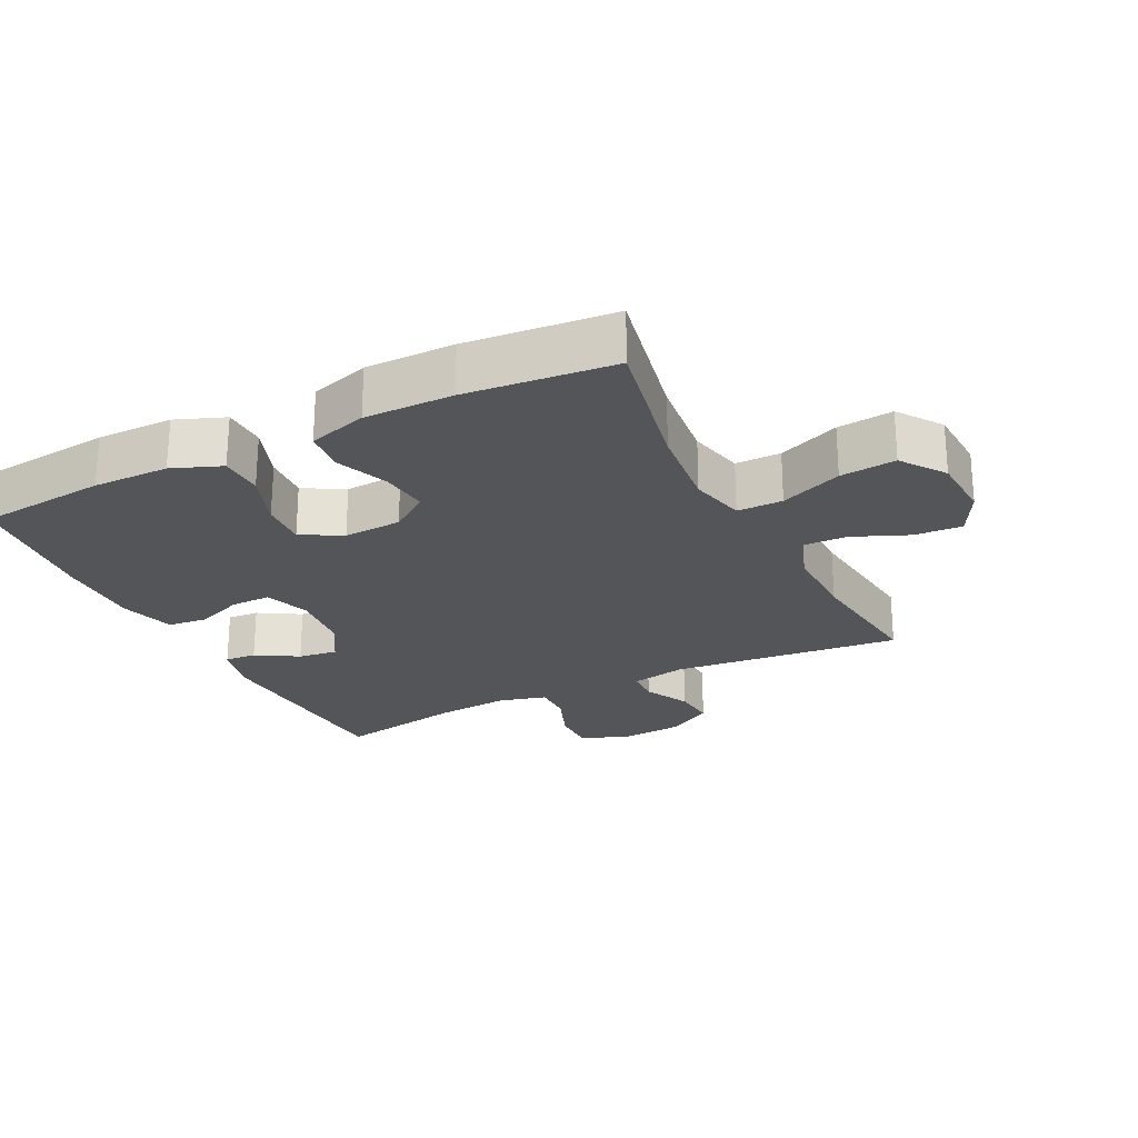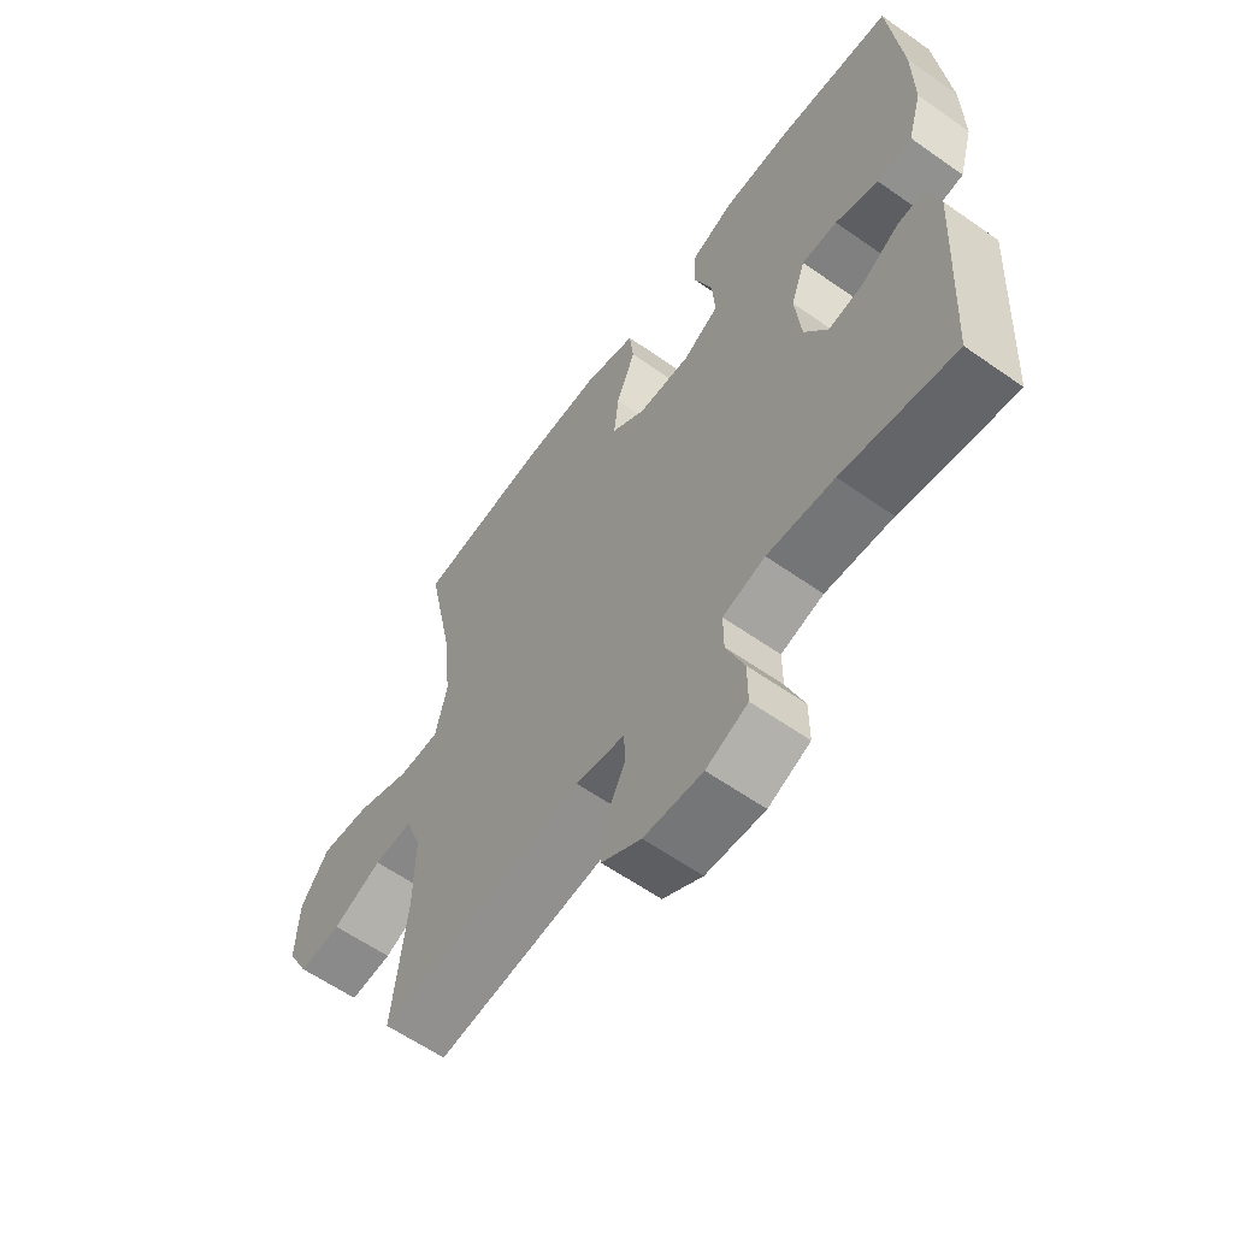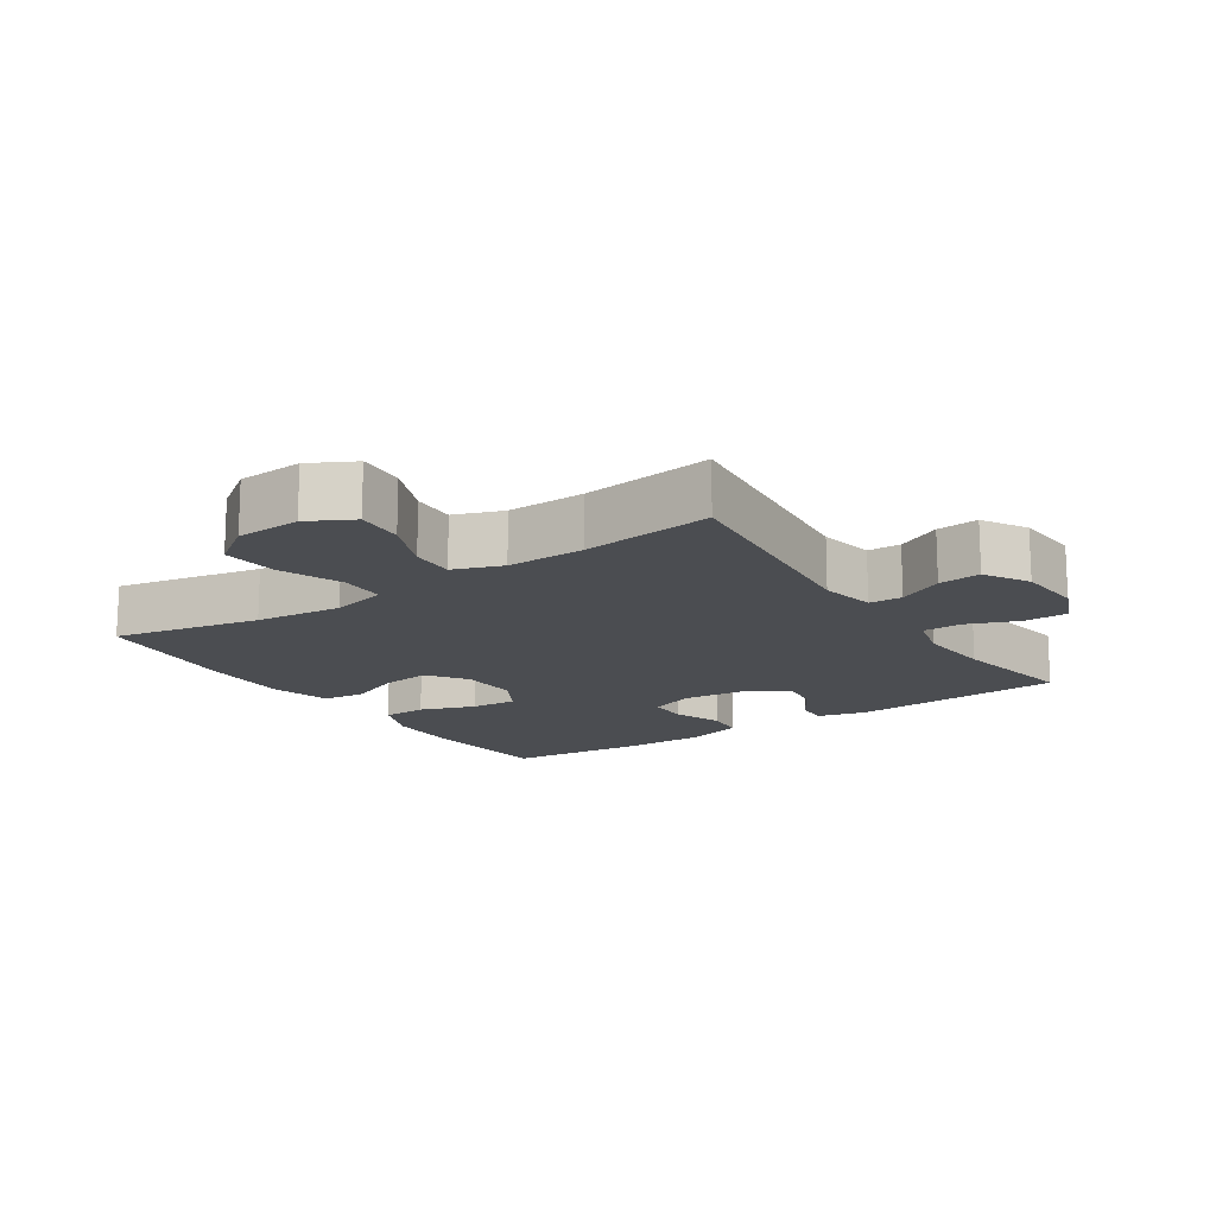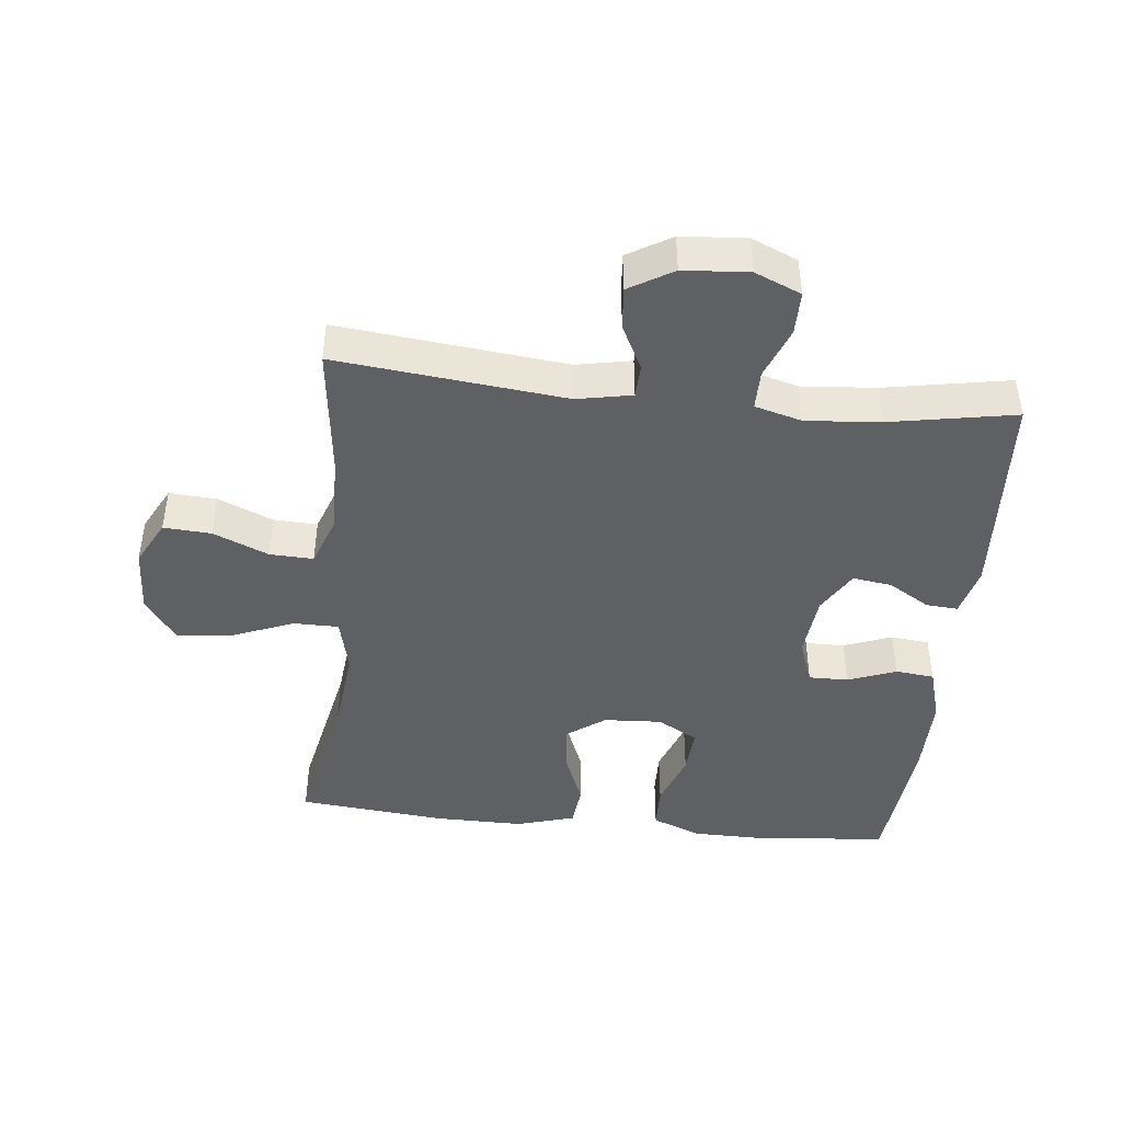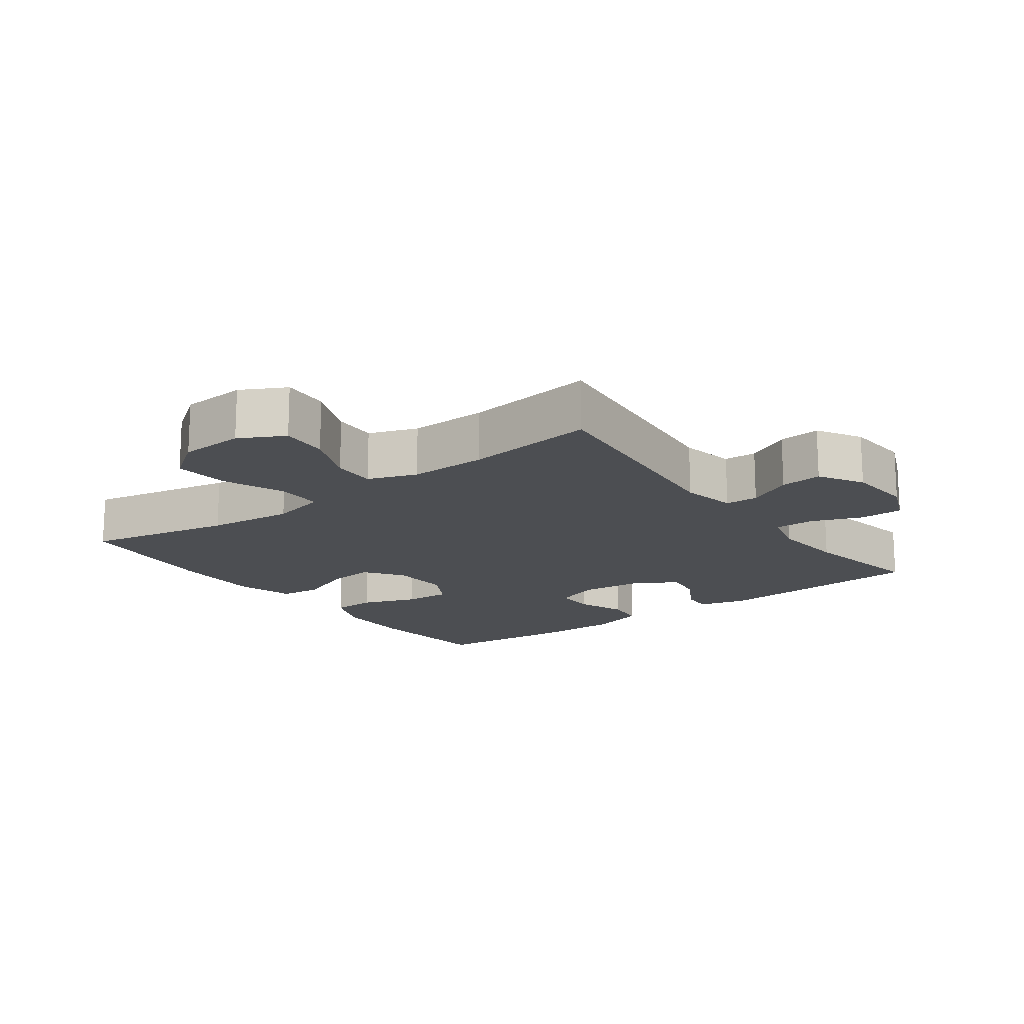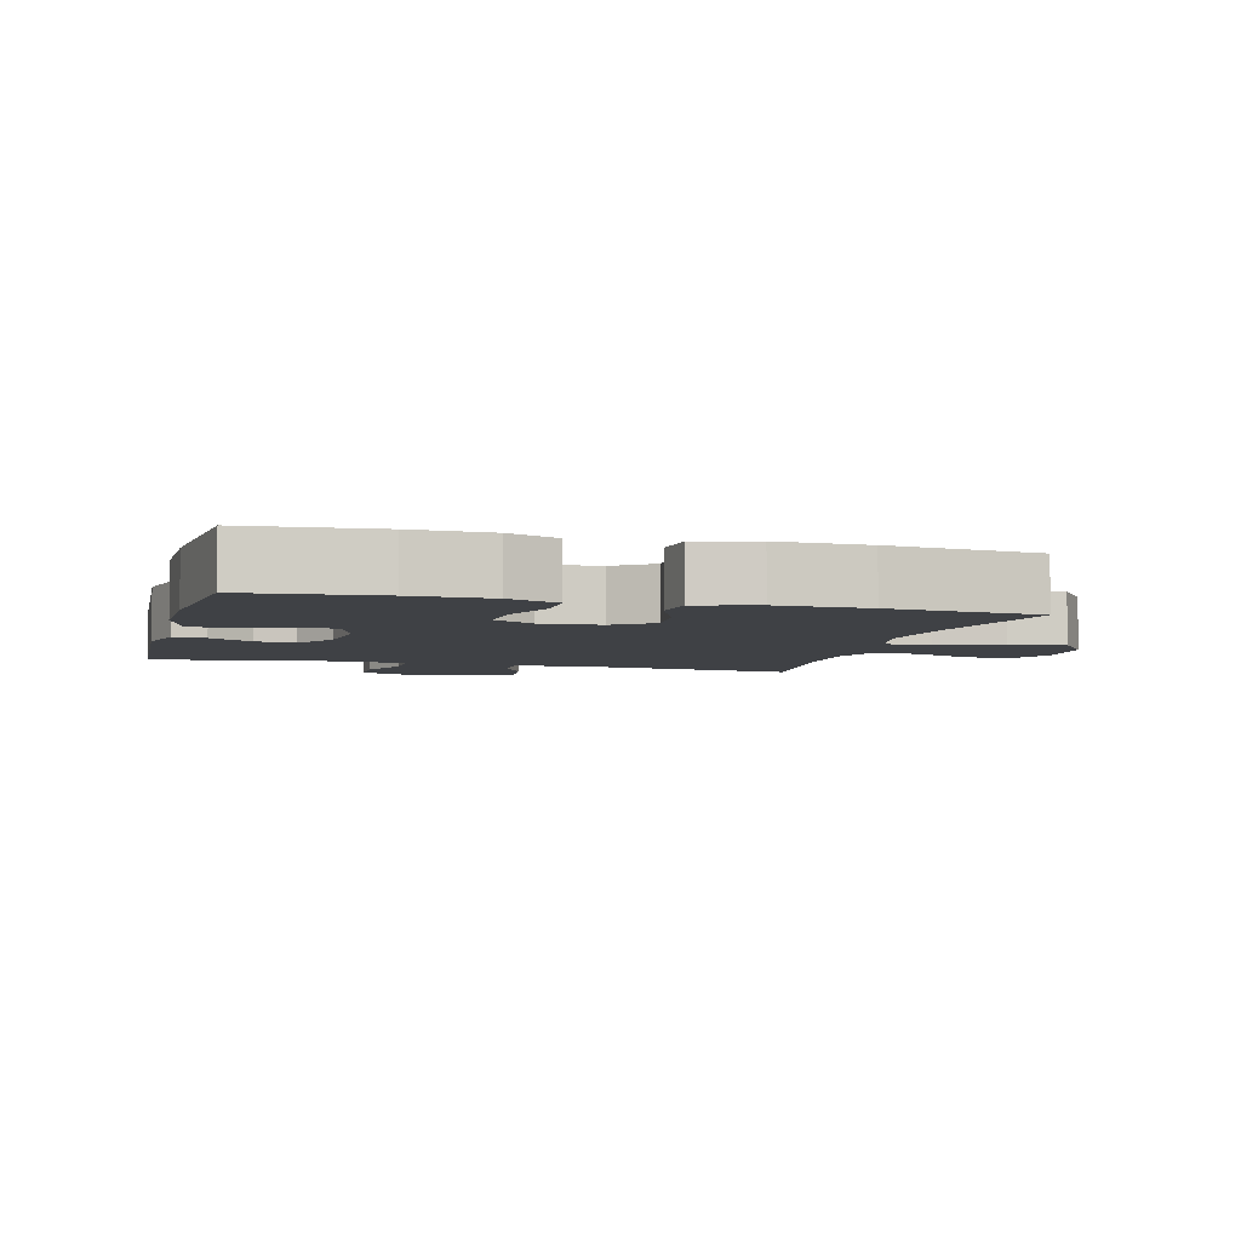
<metadata>
{"format":"obj","ext":"obj","renderer":"f3d","projection":"perspective","resolution":1024,"background":"white","views":[{"elev":-24.4,"azim":26.6,"up":"+Y"},{"elev":-60.5,"azim":-125.7,"up":"+Z"},{"elev":-15.7,"azim":123.8,"up":"+Y"},{"elev":-44.4,"azim":174.0,"up":"+Y"},{"elev":-16.5,"azim":126.6,"up":"+Y"},{"elev":-5.3,"azim":-15.1,"up":"+Y"}]}
</metadata>
<code>
o path1268
v -0.3391 0.0375 -0.4368
v -0.2228 0.0375 -0.4274
v -0.1489 0.0375 -0.4473
v -0.1493 0.0375 -0.5084
v -0.1804 0.0375 -0.5882
v -0.1805 0.0375 -0.6558
v -0.1083 0.0375 -0.6864
v -0.006142 0.0375 -0.6788
v 0.06261 0.0375 -0.6382
v 0.05649 0.0375 -0.5727
v 0.02088 0.0375 -0.5025
v 0.02292 0.0375 -0.4507
v 0.109 0.0375 -0.4341
v 0.4669 0.0375 -0.4721
v 0.4424 0.0375 -0.267
v 0.4406 0.0375 -0.1457
v 0.4684 0.0375 -0.06967
v 0.5364 0.0375 -0.0724
v 0.6227 0.0375 -0.1086
v 0.6972 0.0375 -0.1133
v 0.7346 0.0375 -0.04326
v 0.7292 0.0375 0.05826
v 0.6804 0.0375 0.1261
v 0.5933 0.0375 0.1176
v 0.4968 0.0375 0.07917
v 0.4257 0.0375 0.07946
v 0.4051 0.0375 0.166
v 0.4199 0.0375 0.3016
v 0.4669 0.0375 0.5296
v 0.2359 0.0375 0.5521
v 0.09724 0.0375 0.5533
v 0.005753 0.0375 0.5265
v -0.001085 0.0375 0.4616
v 0.03229 0.0375 0.3783
v 0.04096 0.0375 0.3037
v -0.01936 0.0375 0.2607
v -0.1104 0.0375 0.2558
v -0.1731 0.0375 0.2912
v -0.1685 0.0375 0.3637
v -0.1369 0.0375 0.4492
v -0.1387 0.0375 0.5178
v -0.2155 0.0375 0.5479
v -0.3348 0.0375 0.5492
v -0.535 0.0375 0.5296
v -0.5566 0.0375 0.3136
v -0.558 0.0375 0.184
v -0.533 0.0375 0.09853
v -0.4724 0.0375 0.09189
v -0.397 0.0375 0.1204
v -0.3353 0.0375 0.1209
v -0.3098 0.0375 0.05093
v -0.32 0.0375 -0.04802
v -0.3599 0.0375 -0.1137
v -0.4209 0.0375 -0.1051
v -0.4859 0.0375 -0.06638
v -0.5352 0.0375 -0.06283
v -0.555 0.0375 -0.1399
v -0.535 0.0375 -0.4721
v -0.3391 -0.0375 -0.4368
v -0.2228 -0.0375 -0.4274
v -0.1489 -0.0375 -0.4473
v -0.1493 -0.0375 -0.5084
v -0.1804 -0.0375 -0.5882
v -0.1805 -0.0375 -0.6558
v -0.1083 -0.0375 -0.6864
v -0.006142 -0.0375 -0.6788
v 0.06261 -0.0375 -0.6382
v 0.05649 -0.0375 -0.5727
v 0.02088 -0.0375 -0.5025
v 0.02292 -0.0375 -0.4507
v 0.109 -0.0375 -0.4341
v 0.4669 -0.0375 -0.4721
v 0.4424 -0.0375 -0.267
v 0.4406 -0.0375 -0.1457
v 0.4684 -0.0375 -0.06967
v 0.5364 -0.0375 -0.0724
v 0.6227 -0.0375 -0.1086
v 0.6972 -0.0375 -0.1133
v 0.7346 -0.0375 -0.04326
v 0.7292 -0.0375 0.05826
v 0.6804 -0.0375 0.1261
v 0.5933 -0.0375 0.1176
v 0.4968 -0.0375 0.07917
v 0.4257 -0.0375 0.07946
v 0.4051 -0.0375 0.166
v 0.4199 -0.0375 0.3016
v 0.4669 -0.0375 0.5296
v 0.2359 -0.0375 0.5521
v 0.09724 -0.0375 0.5533
v 0.005753 -0.0375 0.5265
v -0.001085 -0.0375 0.4616
v 0.03229 -0.0375 0.3783
v 0.04096 -0.0375 0.3037
v -0.01936 -0.0375 0.2607
v -0.1104 -0.0375 0.2558
v -0.1731 -0.0375 0.2912
v -0.1685 -0.0375 0.3637
v -0.1369 -0.0375 0.4492
v -0.1387 -0.0375 0.5178
v -0.2155 -0.0375 0.5479
v -0.3348 -0.0375 0.5492
v -0.535 -0.0375 0.5296
v -0.5566 -0.0375 0.3136
v -0.558 -0.0375 0.184
v -0.533 -0.0375 0.09853
v -0.4724 -0.0375 0.09189
v -0.397 -0.0375 0.1204
v -0.3353 -0.0375 0.1209
v -0.3098 -0.0375 0.05093
v -0.32 -0.0375 -0.04802
v -0.3599 -0.0375 -0.1137
v -0.4209 -0.0375 -0.1051
v -0.4859 -0.0375 -0.06638
v -0.5352 -0.0375 -0.06283
v -0.555 -0.0375 -0.1399
v -0.535 -0.0375 -0.4721
v -0.1805 0.0375 -0.6558
v -0.1805 0.0375 -0.6558
v -0.1083 0.0375 -0.6864
v -0.006142 0.0375 -0.6788
v 0.06261 0.0375 -0.6382
v 0.06261 0.0375 -0.6382
v -0.1804 0.0375 -0.5882
v 0.05649 0.0375 -0.5727
v -0.1493 0.0375 -0.5084
v 0.02088 0.0375 -0.5025
v -0.1489 0.0375 -0.4473
v -0.1489 0.0375 -0.4473
v 0.02292 0.0375 -0.4507
v 0.02292 0.0375 -0.4507
v -0.535 0.0375 -0.4721
v -0.535 0.0375 -0.4721
v -0.3391 0.0375 -0.4368
v 0.109 0.0375 -0.4341
v -0.2228 0.0375 -0.4274
v 0.4669 0.0375 -0.4721
v 0.4669 0.0375 -0.4721
v 0.4424 0.0375 -0.267
v 0.4406 0.0375 -0.1457
v -0.555 0.0375 -0.1399
v 0.4684 0.0375 -0.06967
v 0.4684 0.0375 -0.06967
v -0.5352 0.0375 -0.06283
v -0.5352 0.0375 -0.06283
v -0.3599 0.0375 -0.1137
v -0.3599 0.0375 -0.1137
v -0.4209 0.0375 -0.1051
v -0.32 0.0375 -0.04802
v 0.6227 0.0375 -0.1086
v 0.6972 0.0375 -0.1133
v 0.6972 0.0375 -0.1133
v 0.7346 0.0375 -0.04326
v 0.5364 0.0375 -0.0724
v -0.4859 0.0375 -0.06638
v -0.3098 0.0375 0.05093
v 0.7292 0.0375 0.05826
v -0.3353 0.0375 0.1209
v -0.3353 0.0375 0.1209
v 0.4968 0.0375 0.07917
v 0.4257 0.0375 0.07946
v 0.4257 0.0375 0.07946
v 0.6804 0.0375 0.1261
v 0.5933 0.0375 0.1176
v 0.4051 0.0375 0.166
v -0.533 0.0375 0.09853
v -0.533 0.0375 0.09853
v -0.4724 0.0375 0.09189
v -0.397 0.0375 0.1204
v -0.558 0.0375 0.184
v 0.4199 0.0375 0.3016
v -0.5566 0.0375 0.3136
v -0.01936 0.0375 0.2607
v -0.1104 0.0375 0.2558
v -0.1731 0.0375 0.2912
v -0.1731 0.0375 0.2912
v 0.04096 0.0375 0.3037
v 0.04096 0.0375 0.3037
v -0.1685 0.0375 0.3637
v 0.03229 0.0375 0.3783
v -0.1369 0.0375 0.4492
v -0.001085 0.0375 0.4616
v -0.535 0.0375 0.5296
v -0.535 0.0375 0.5296
v -0.1387 0.0375 0.5178
v -0.1387 0.0375 0.5178
v 0.005753 0.0375 0.5265
v 0.005753 0.0375 0.5265
v 0.4669 0.0375 0.5296
v 0.4669 0.0375 0.5296
v -0.2155 0.0375 0.5479
v 0.09724 0.0375 0.5533
v -0.3348 0.0375 0.5492
v 0.2359 0.0375 0.5521
v -0.1805 -0.0375 -0.6558
v -0.1805 -0.0375 -0.6558
v -0.1083 -0.0375 -0.6864
v -0.006142 -0.0375 -0.6788
v 0.06261 -0.0375 -0.6382
v 0.06261 -0.0375 -0.6382
v -0.1804 -0.0375 -0.5882
v 0.05649 -0.0375 -0.5727
v -0.1493 -0.0375 -0.5084
v 0.02088 -0.0375 -0.5025
v -0.1489 -0.0375 -0.4473
v -0.1489 -0.0375 -0.4473
v 0.02292 -0.0375 -0.4507
v 0.02292 -0.0375 -0.4507
v -0.535 -0.0375 -0.4721
v -0.535 -0.0375 -0.4721
v -0.3391 -0.0375 -0.4368
v 0.109 -0.0375 -0.4341
v -0.2228 -0.0375 -0.4274
v 0.4669 -0.0375 -0.4721
v 0.4669 -0.0375 -0.4721
v 0.4424 -0.0375 -0.267
v 0.4406 -0.0375 -0.1457
v -0.555 -0.0375 -0.1399
v 0.4684 -0.0375 -0.06967
v 0.4684 -0.0375 -0.06967
v -0.5352 -0.0375 -0.06283
v -0.5352 -0.0375 -0.06283
v -0.3599 -0.0375 -0.1137
v -0.3599 -0.0375 -0.1137
v -0.4209 -0.0375 -0.1051
v -0.32 -0.0375 -0.04802
v 0.6227 -0.0375 -0.1086
v 0.6972 -0.0375 -0.1133
v 0.6972 -0.0375 -0.1133
v 0.7346 -0.0375 -0.04326
v 0.5364 -0.0375 -0.0724
v -0.4859 -0.0375 -0.06638
v -0.3098 -0.0375 0.05093
v 0.7292 -0.0375 0.05826
v -0.3353 -0.0375 0.1209
v -0.3353 -0.0375 0.1209
v 0.4968 -0.0375 0.07917
v 0.4257 -0.0375 0.07946
v 0.4257 -0.0375 0.07946
v 0.6804 -0.0375 0.1261
v 0.5933 -0.0375 0.1176
v 0.4051 -0.0375 0.166
v -0.533 -0.0375 0.09853
v -0.533 -0.0375 0.09853
v -0.4724 -0.0375 0.09189
v -0.397 -0.0375 0.1204
v -0.558 -0.0375 0.184
v 0.4199 -0.0375 0.3016
v -0.5566 -0.0375 0.3136
v -0.01936 -0.0375 0.2607
v -0.1104 -0.0375 0.2558
v -0.1731 -0.0375 0.2912
v -0.1731 -0.0375 0.2912
v 0.04096 -0.0375 0.3037
v 0.04096 -0.0375 0.3037
v -0.1685 -0.0375 0.3637
v 0.03229 -0.0375 0.3783
v -0.1369 -0.0375 0.4492
v -0.001085 -0.0375 0.4616
v -0.535 -0.0375 0.5296
v -0.535 -0.0375 0.5296
v -0.1387 -0.0375 0.5178
v -0.1387 -0.0375 0.5178
v 0.005753 -0.0375 0.5265
v 0.005753 -0.0375 0.5265
v 0.4669 -0.0375 0.5296
v 0.4669 -0.0375 0.5296
v -0.2155 -0.0375 0.5479
v 0.09724 -0.0375 0.5533
v -0.3348 -0.0375 0.5492
v 0.2359 -0.0375 0.5521
f 200 196 202
f 204 203 206
f 236 230 240
f 248 251 255
f 220 217 231
f 216 211 215
f 258 268 263
f 240 233 239
f 259 248 269
f 225 211 249
f 203 202 197
f 253 241 247
f 232 250 234
f 210 217 208
f 201 197 198
f 249 211 216
f 256 268 258
f 202 203 204
f 268 256 270
f 270 253 247
f 225 204 206
f 236 218 230
f 222 212 225
f 269 255 267
f 217 210 224
f 212 222 210
f 197 202 196
f 249 216 237
f 203 197 201
f 249 241 253
f 218 237 216
f 225 249 232
f 234 248 245
f 224 210 222
f 240 226 233
f 234 250 251
f 246 245 248
f 194 196 200
f 230 226 240
f 231 217 224
f 253 270 256
f 248 255 269
f 225 206 211
f 270 247 265
f 244 246 242
f 249 237 241
f 204 225 212
f 215 211 213
f 232 249 250
f 229 226 227
f 267 255 257
f 248 234 251
f 233 226 229
f 237 218 236
f 245 246 244
f 267 257 261
f 118 7 65 195
f 7 8 66 65
f 8 122 199 66
f 5 6 64 63
f 9 10 68 67
f 4 5 63 62
f 10 11 69 68
f 128 4 62 205
f 11 130 207 69
f 132 1 59 209
f 12 13 71 70
f 2 3 61 60
f 13 137 214 71
f 1 2 60 59
f 14 15 73 72
f 15 16 74 73
f 57 58 116 115
f 16 142 219 74
f 144 57 115 221
f 146 54 112 223
f 52 53 111 110
f 19 151 228 77
f 20 21 79 78
f 18 19 77 76
f 55 56 114 113
f 54 55 113 112
f 17 18 76 75
f 51 52 110 109
f 21 22 80 79
f 158 51 109 235
f 25 161 238 83
f 22 23 81 80
f 24 25 83 82
f 23 24 82 81
f 26 27 85 84
f 166 48 106 243
f 48 49 107 106
f 46 47 105 104
f 49 50 108 107
f 27 28 86 85
f 45 46 104 103
f 36 37 95 94
f 37 175 252 95
f 177 36 94 254
f 38 39 97 96
f 34 35 93 92
f 39 40 98 97
f 33 34 92 91
f 183 45 103 260
f 40 185 262 98
f 187 33 91 264
f 28 189 266 86
f 41 42 100 99
f 31 32 90 89
f 43 44 102 101
f 42 43 101 100
f 30 31 89 88
f 29 30 88 87
f 123 125 119
f 127 129 126
f 159 163 153
f 171 178 174
f 143 154 140
f 139 138 134
f 181 186 191
f 163 162 156
f 182 192 171
f 148 172 134
f 126 120 125
f 176 170 164
f 155 157 173
f 133 131 140
f 124 121 120
f 172 139 134
f 179 181 191
f 125 127 126
f 191 193 179
f 193 170 176
f 148 129 127
f 159 153 141
f 145 148 135
f 192 190 178
f 140 147 133
f 135 133 145
f 120 119 125
f 172 160 139
f 126 124 120
f 172 176 164
f 141 139 160
f 148 155 172
f 157 168 171
f 147 145 133
f 163 156 149
f 157 174 173
f 169 171 168
f 117 123 119
f 153 163 149
f 154 147 140
f 176 179 193
f 171 192 178
f 148 134 129
f 193 188 170
f 167 165 169
f 172 164 160
f 127 135 148
f 138 136 134
f 155 173 172
f 152 150 149
f 190 180 178
f 171 174 157
f 156 152 149
f 160 159 141
f 168 167 169
f 190 184 180

</code>
